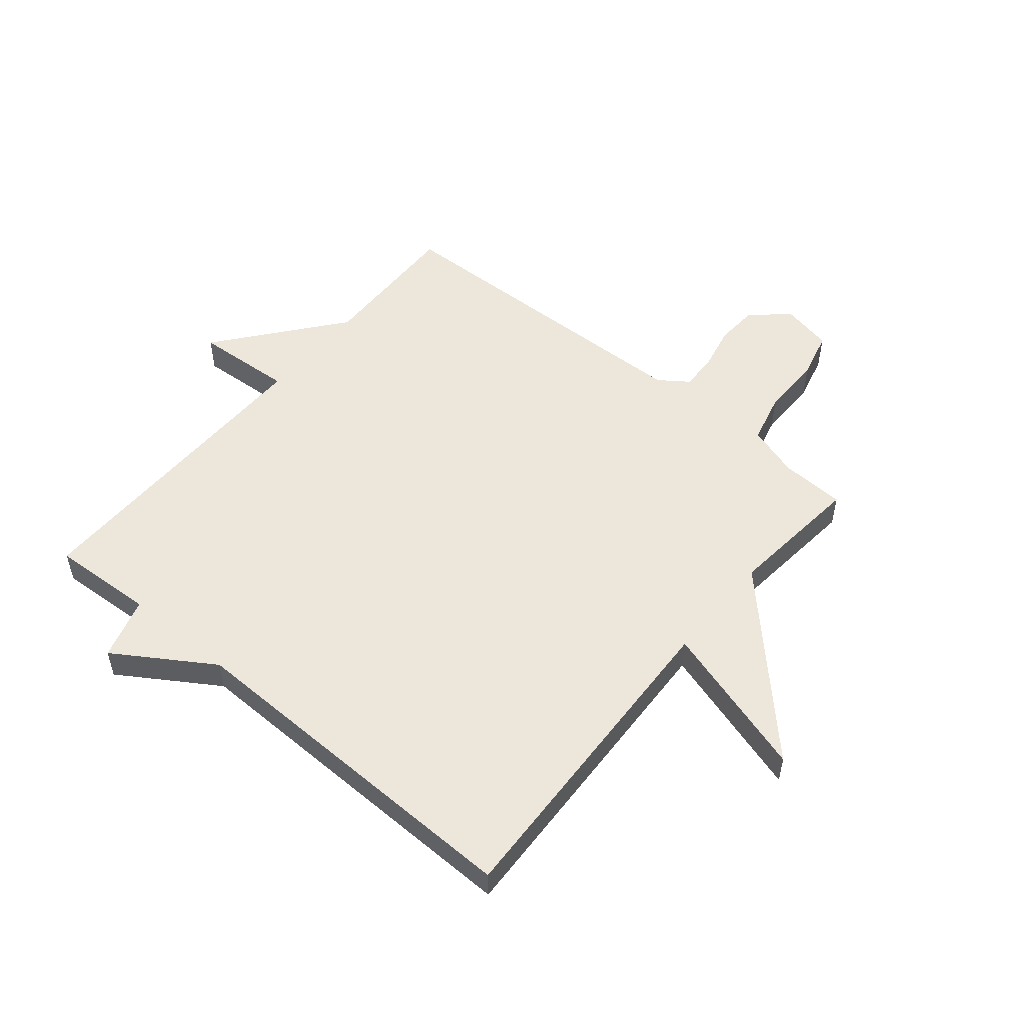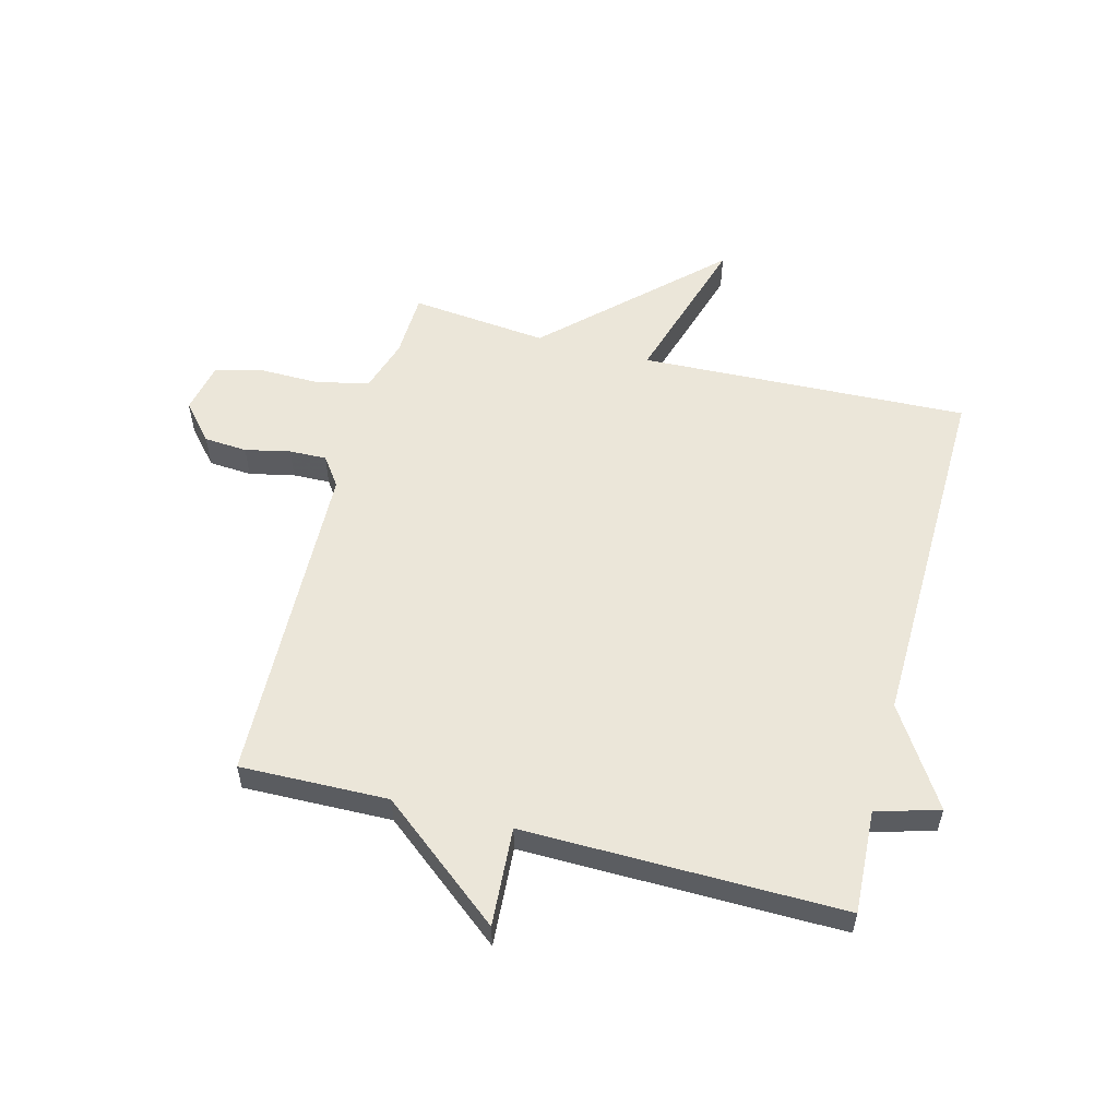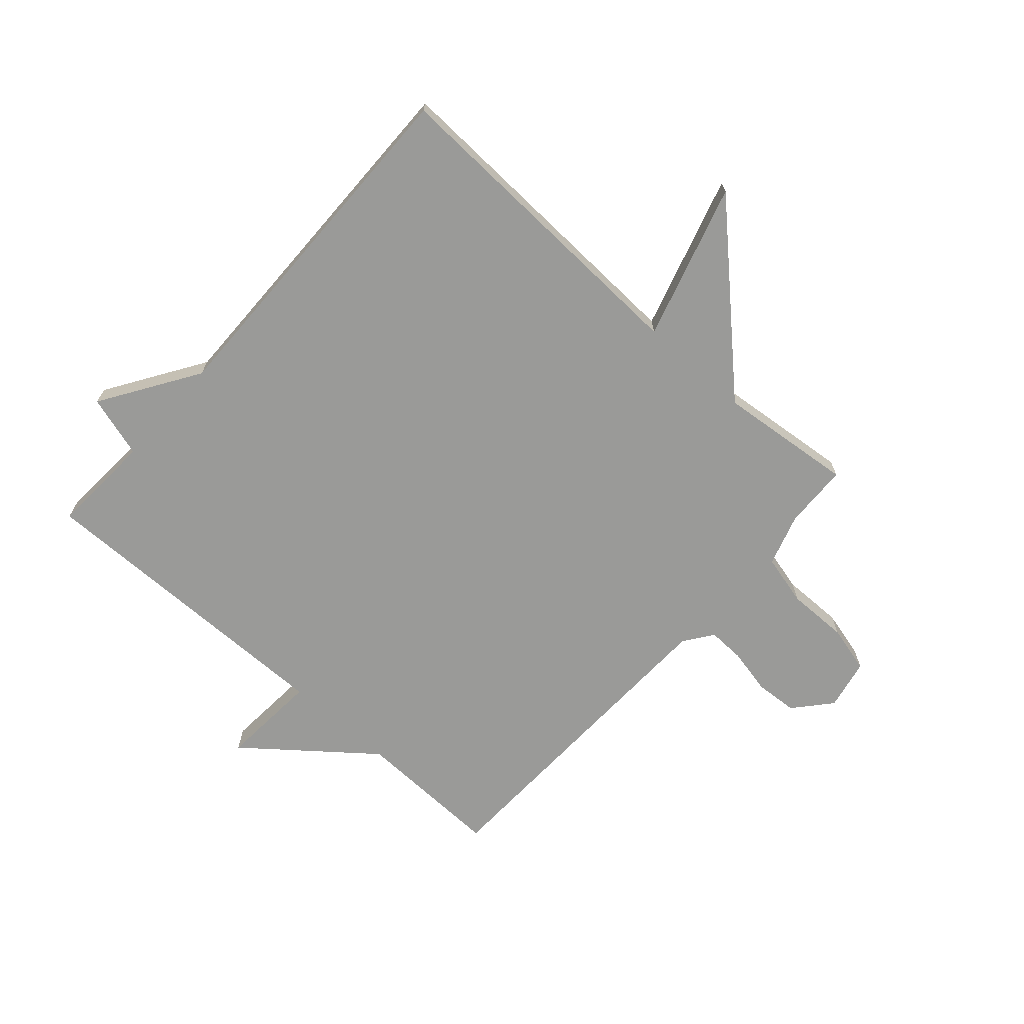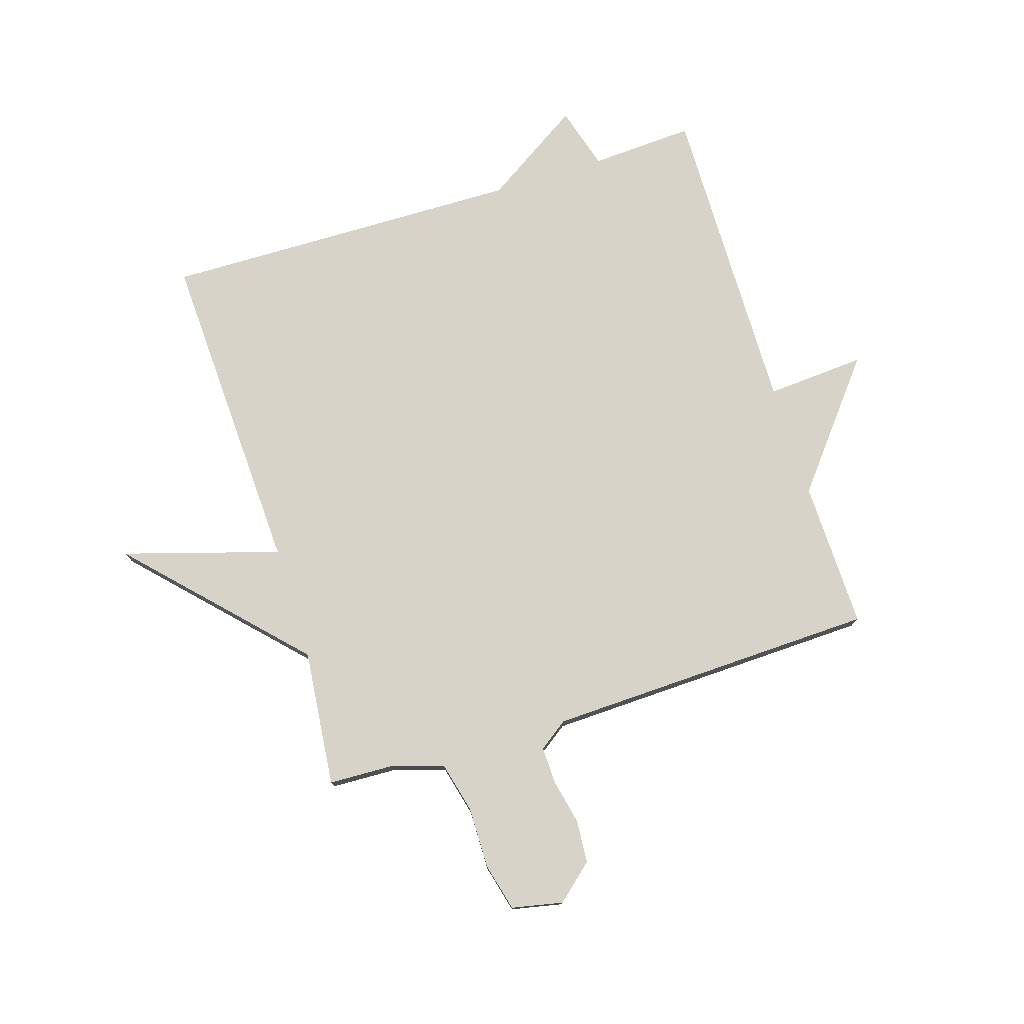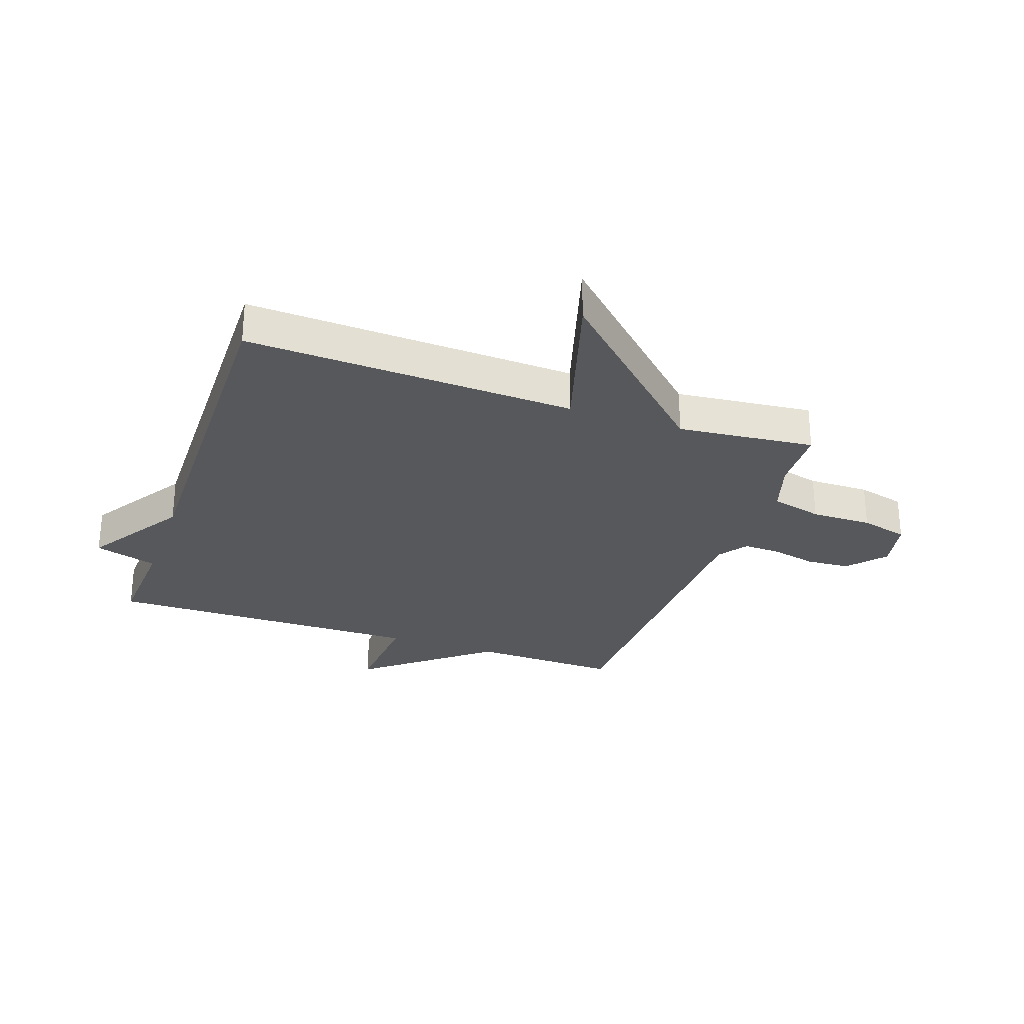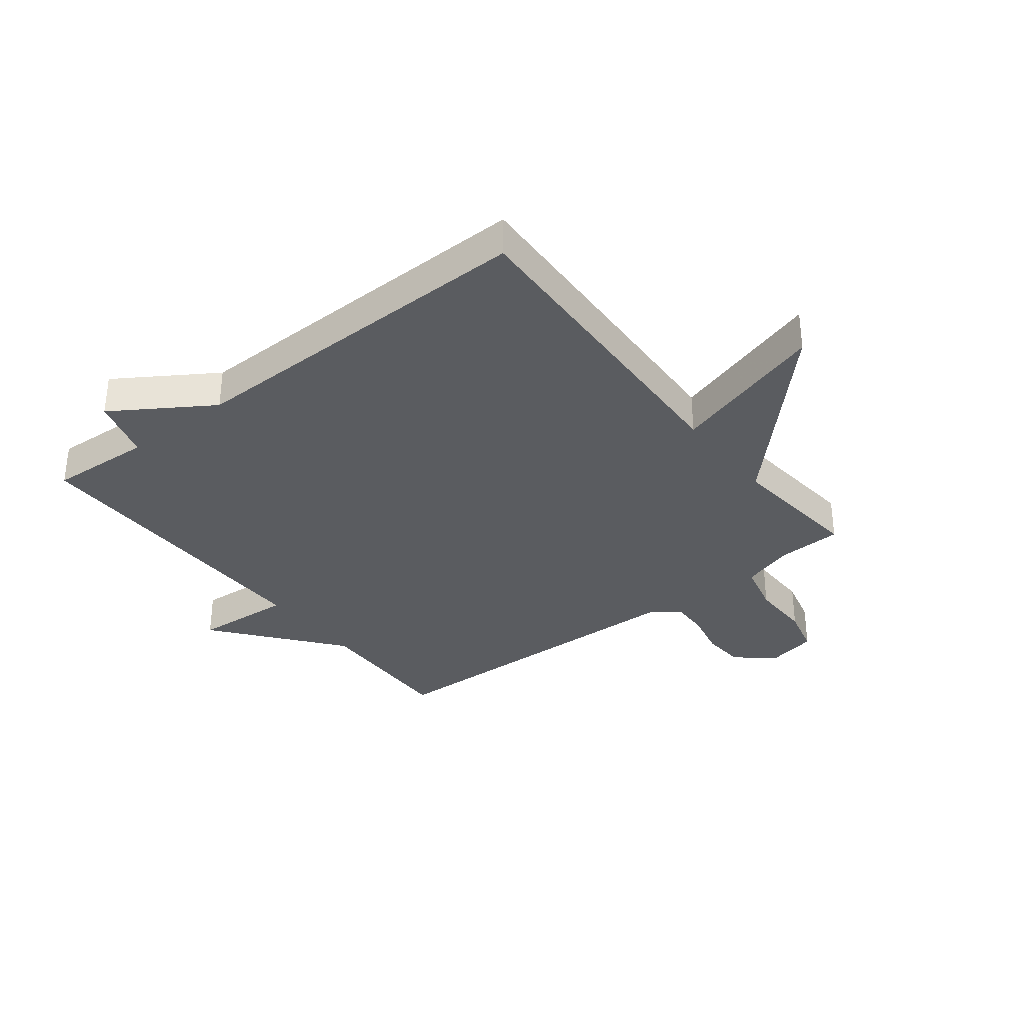
<metadata>
{"format":"obj","ext":"obj","renderer":"f3d","projection":"perspective","resolution":1024,"background":"white","views":[{"elev":53.1,"azim":39.8,"up":"+Y"},{"elev":55.6,"azim":-75.2,"up":"+Y"},{"elev":-69.2,"azim":48.3,"up":"+Y"},{"elev":77.0,"azim":162.7,"up":"+Y"},{"elev":-28.4,"azim":70.8,"up":"+Y"},{"elev":-34.1,"azim":37.9,"up":"+Y"}]}
</metadata>
<code>
v -0.5 0.07 -0.5
v -0.494 0.07 -0.246
v -0.664 0.07 -0.034
v -0.494 0.07 -0.046
v -0.5 0.07 0.5
v -0.322 0.07 0.49
v -0.29 0.07 0.598
v -0.122 0.07 0.49
v 0.5 0.07 0.5
v 0.476 0.07 -0.065
v 0.744 0.07 0.015
v 0.476 0.07 -0.265
v 0.5 0.07 -0.5
v 0.388 0.07 -0.504
v 0.298 0.07 -0.532
v 0.276 0.07 -0.62
v 0.277 0.07 -0.725
v 0.256 0.07 -0.807
v 0.168 0.07 -0.825
v 0.105 0.07 -0.77
v 0.1 0.07 -0.696
v 0.117 0.07 -0.619
v 0.119 0.07 -0.555
v 0.069 0.07 -0.519
v -0.5 0 -0.5
v -0.494 0 -0.246
v -0.664 0 -0.034
v -0.494 0 -0.046
v -0.5 0 0.5
v -0.322 0 0.49
v -0.29 0 0.598
v -0.122 0 0.49
v 0.5 0 0.5
v 0.476 0 -0.065
v 0.744 0 0.015
v 0.476 0 -0.265
v 0.5 0 -0.5
v 0.388 0 -0.504
v 0.298 0 -0.532
v 0.276 0 -0.62
v 0.277 0 -0.725
v 0.256 0 -0.807
v 0.168 0 -0.825
v 0.105 0 -0.77
v 0.1 0 -0.696
v 0.117 0 -0.619
v 0.119 0 -0.555
v 0.069 0 -0.519
f 20 21 22
f 19 20 22
f 18 19 22
f 17 18 22
f 16 17 22
f 15 16 22 23
f 14 15 23 24
f 12 13 14
f 10 11 12
f 24 1 2
f 14 24 2
f 12 14 2
f 10 12 2
f 6 7 8
f 4 5 6
f 4 6 8
f 2 3 4
f 8 9 10
f 4 8 10
f 2 4 10
f 46 45 44
f 46 44 43
f 46 43 42
f 46 42 41
f 46 41 40
f 47 46 40 39
f 48 47 39 38
f 38 37 36
f 36 35 34
f 26 25 48
f 26 48 38
f 26 38 36
f 26 36 34
f 32 31 30
f 30 29 28
f 32 30 28
f 28 27 26
f 34 33 32
f 34 32 28
f 34 28 26
f 1 25 26 2
f 2 26 27 3
f 3 27 28 4
f 4 28 29 5
f 5 29 30 6
f 6 30 31 7
f 7 31 32 8
f 8 32 33 9
f 9 33 34 10
f 10 34 35 11
f 11 35 36 12
f 12 36 37 13
f 13 37 38 14
f 14 38 39 15
f 15 39 40 16
f 16 40 41 17
f 17 41 42 18
f 18 42 43 19
f 19 43 44 20
f 20 44 45 21
f 21 45 46 22
f 22 46 47 23
f 23 47 48 24
f 24 48 25 1

</code>
